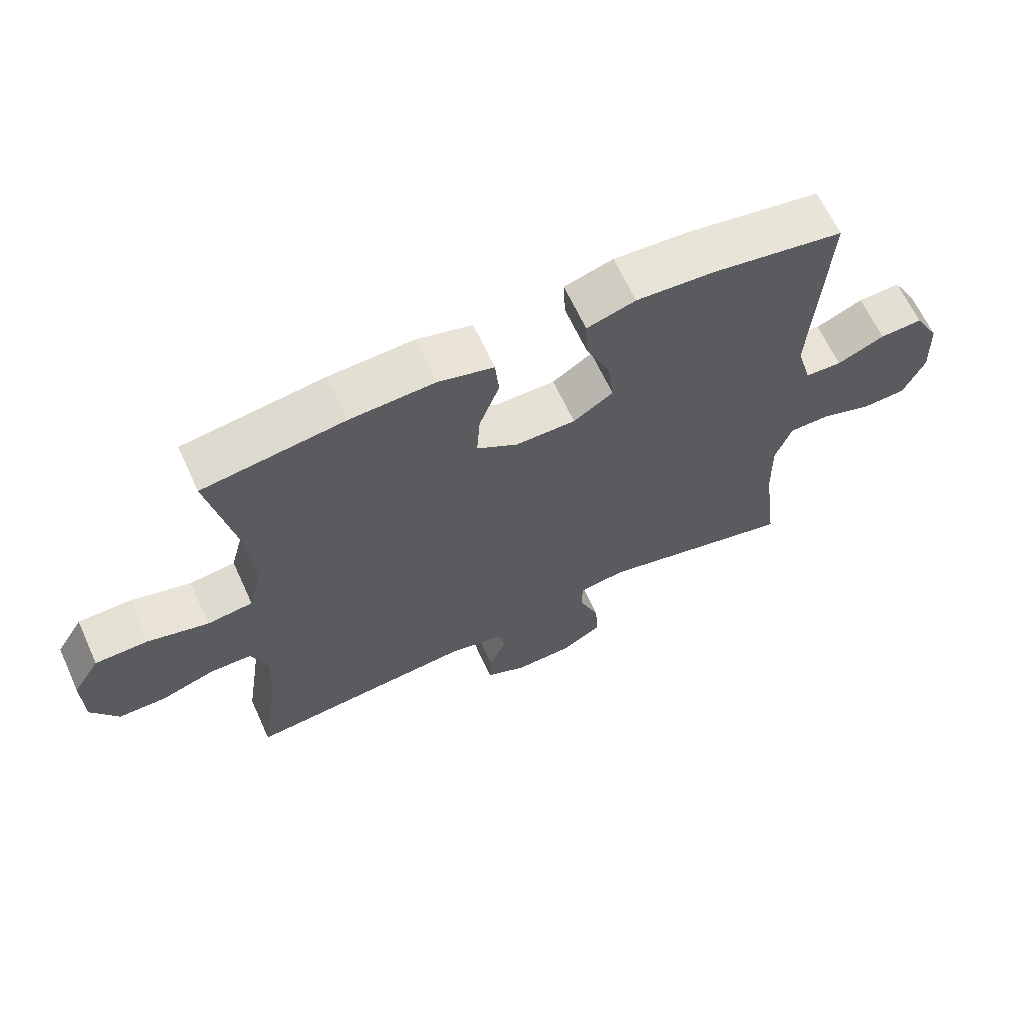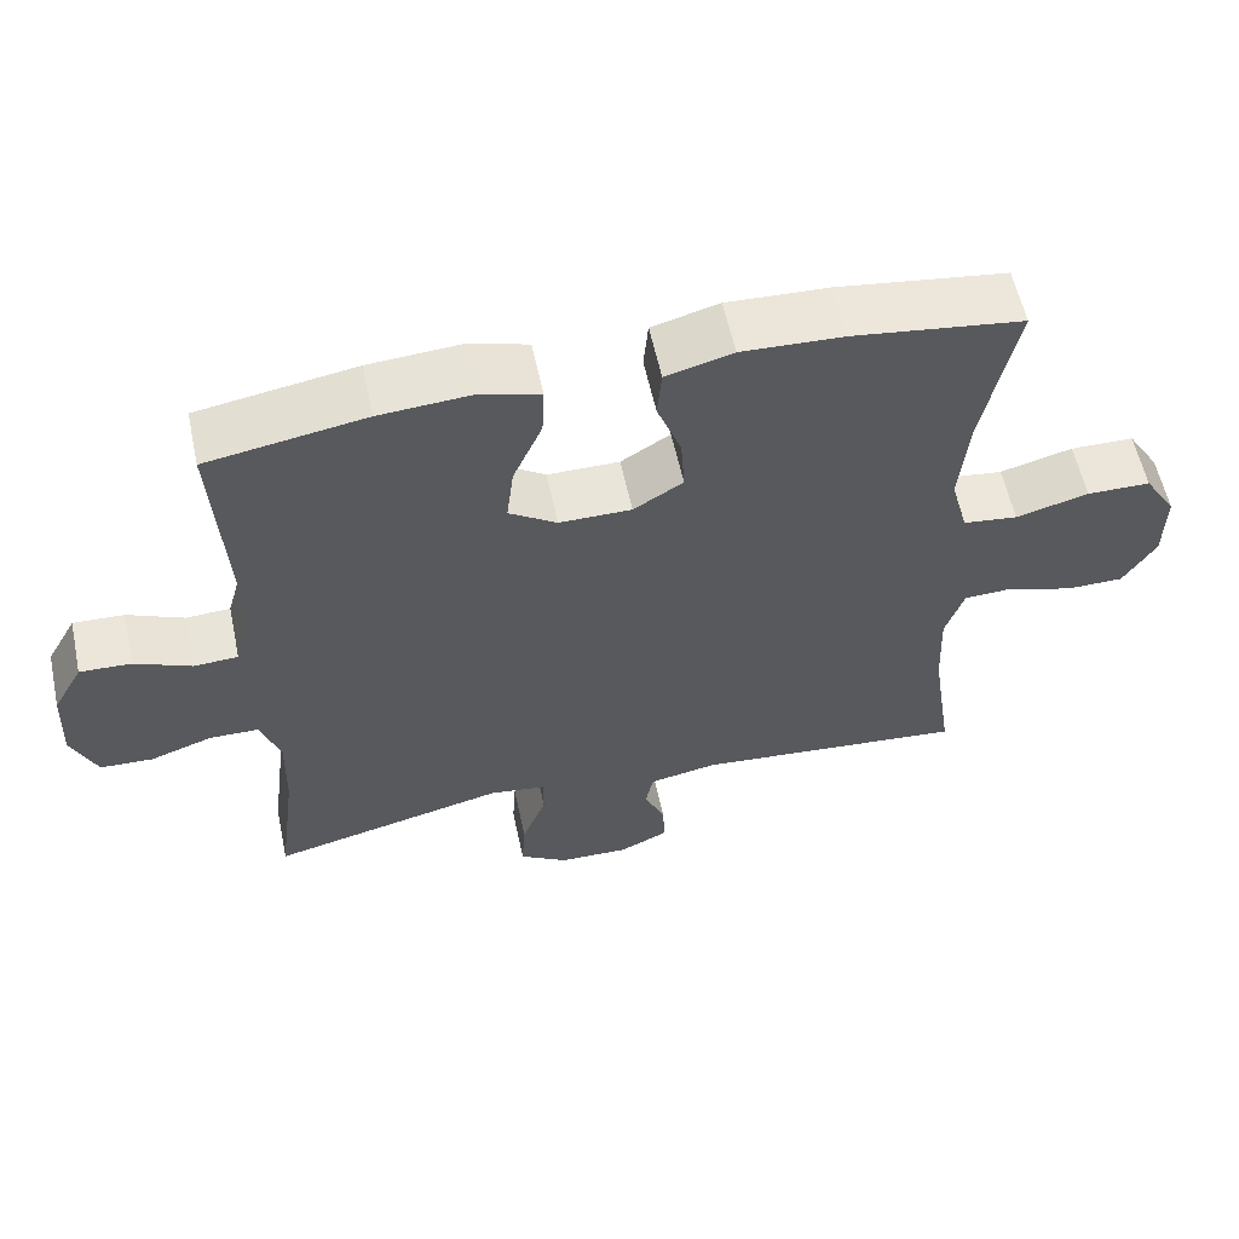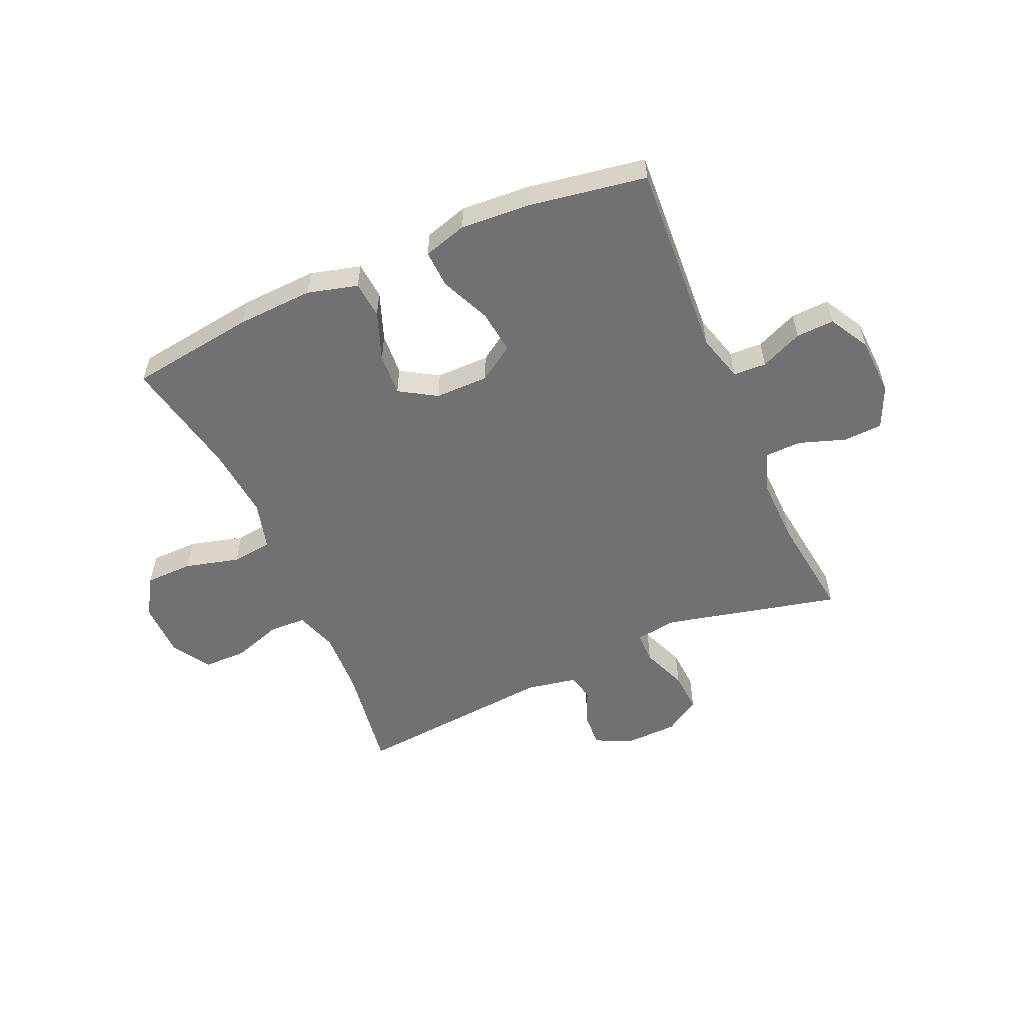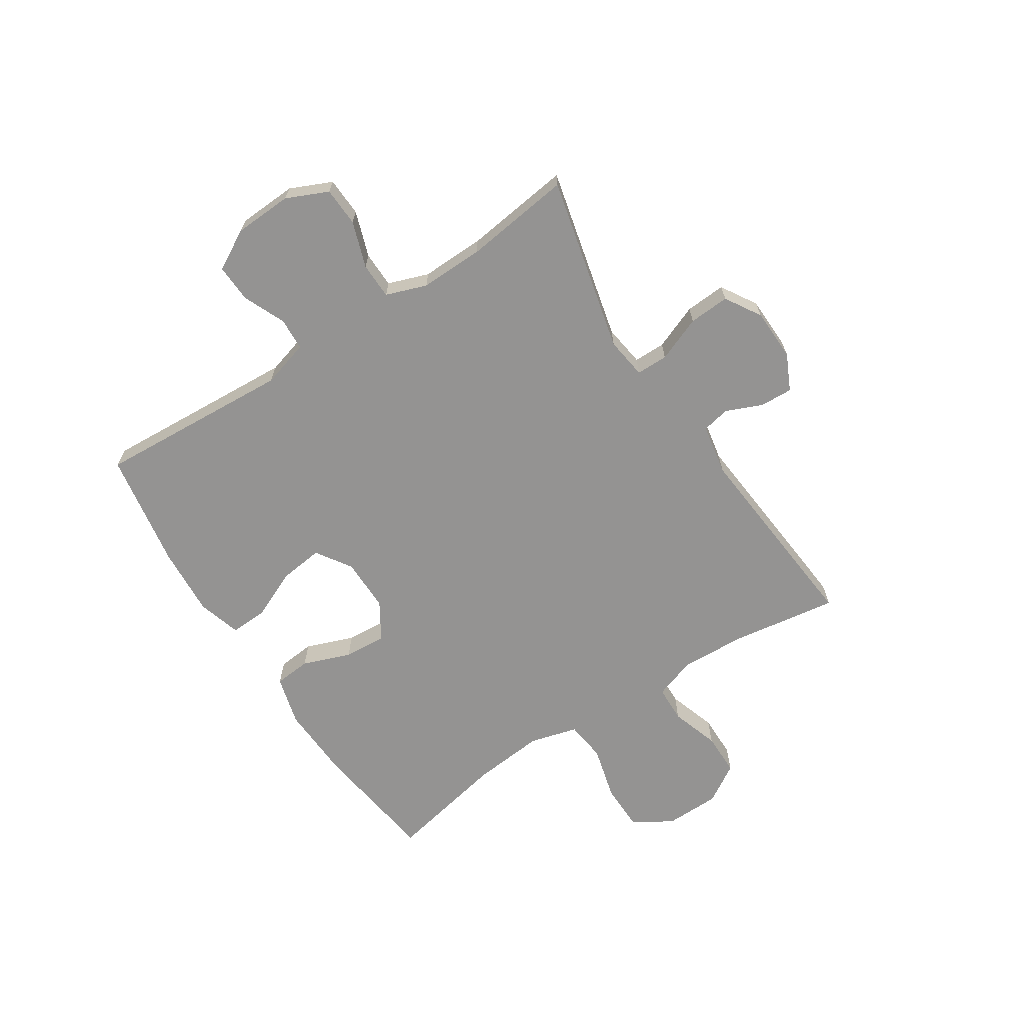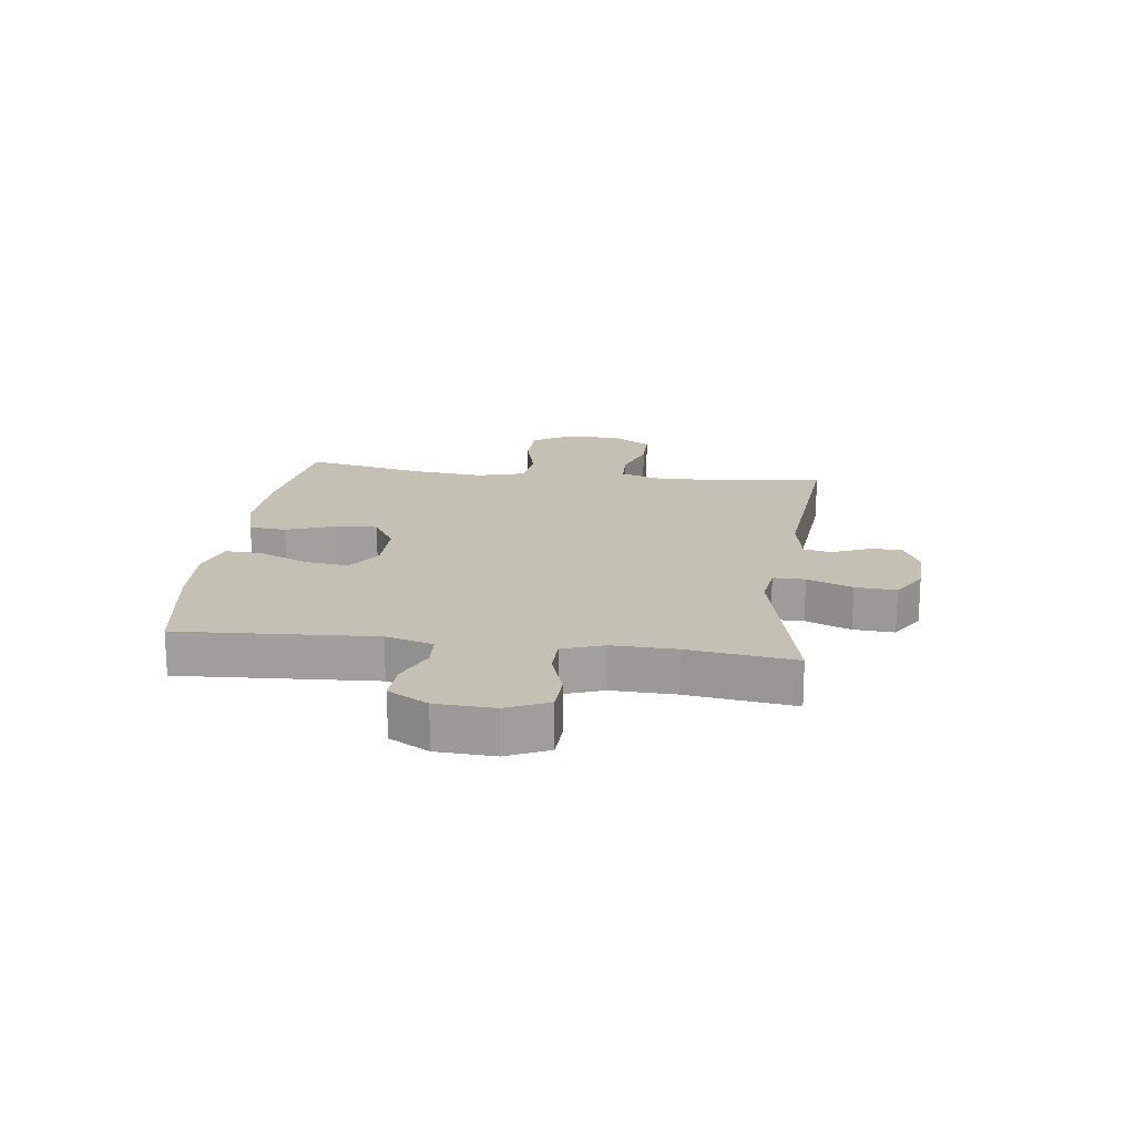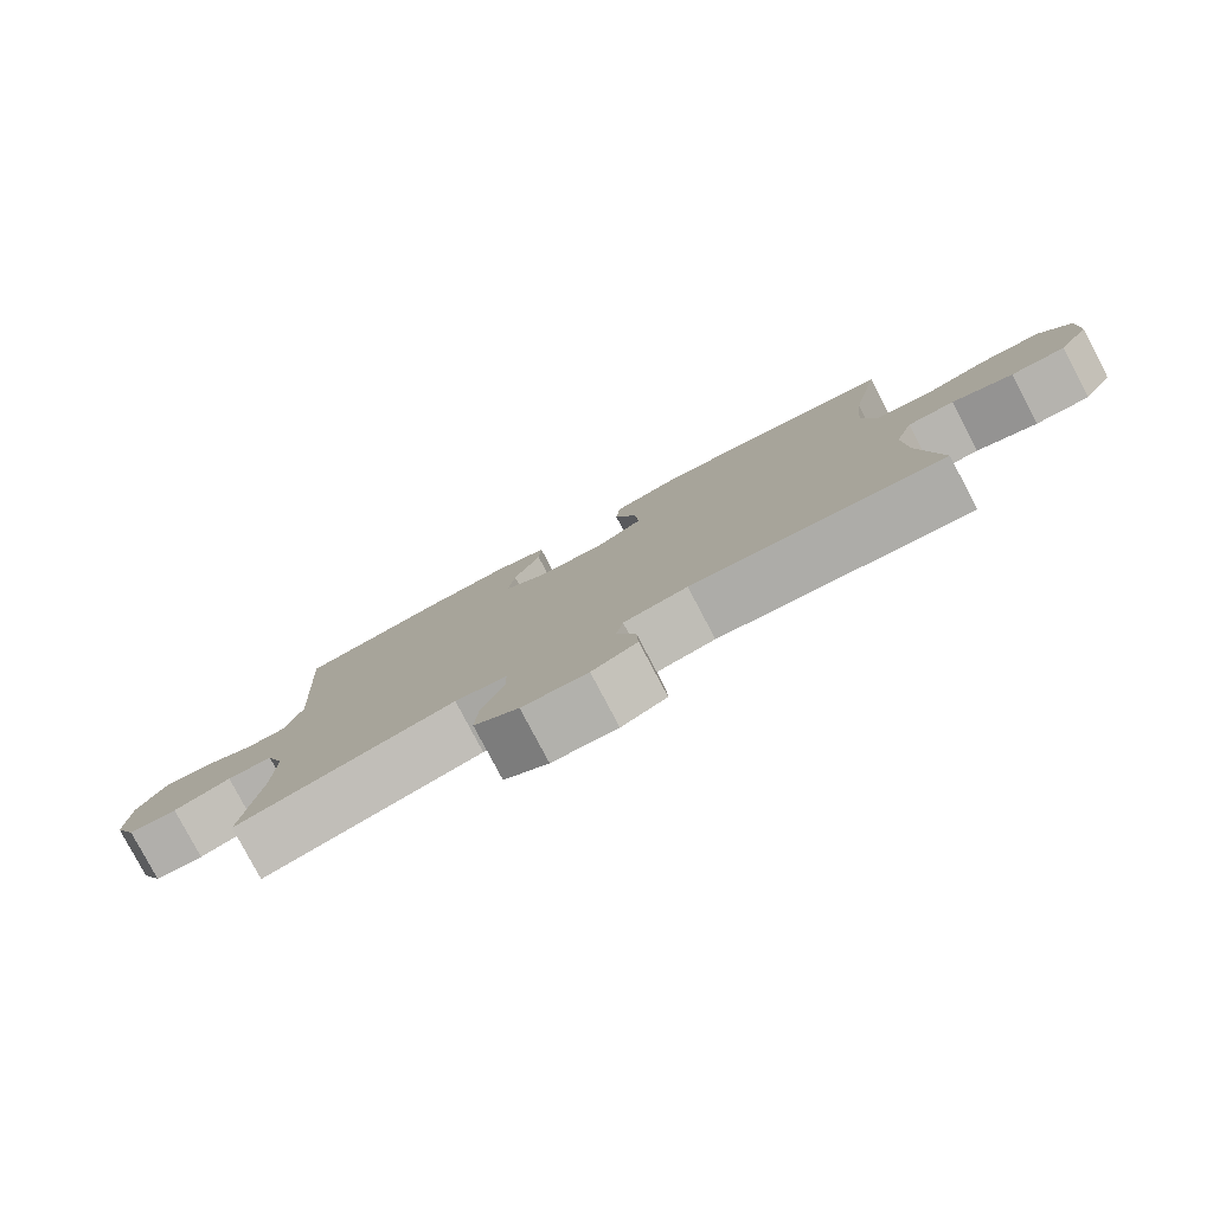
<metadata>
{"format":"obj","ext":"obj","renderer":"f3d","projection":"perspective","resolution":1024,"background":"white","views":[{"elev":64.7,"azim":-24.6,"up":"+Z"},{"elev":58.3,"azim":167.9,"up":"+Z"},{"elev":-55.3,"azim":23.8,"up":"+Y"},{"elev":-66.8,"azim":123.0,"up":"+Y"},{"elev":18.4,"azim":97.4,"up":"+Y"},{"elev":-79.9,"azim":-152.2,"up":"+Z"}]}
</metadata>
<code>
o path9096
v 0.474 0.0375 -0.2932
v 0.4714 0.0375 -0.1796
v 0.4973 0.0375 -0.1069
v 0.562 0.0375 -0.1056
v 0.6439 0.0375 -0.1337
v 0.7135 0.0375 -0.1305
v 0.7469 0.0375 -0.05613
v 0.742 0.0375 0.0476
v 0.7022 0.0375 0.1184
v 0.6345 0.0375 0.1154
v 0.5595 0.0375 0.08276
v 0.5013 0.0375 0.08583
v 0.4773 0.0375 0.17
v 0.4987 0.0375 0.5178
v 0.2895 0.0375 0.5526
v 0.1658 0.0375 0.5609
v 0.08828 0.0375 0.5378
v 0.09142 0.0375 0.471
v 0.1302 0.0375 0.383
v 0.1398 0.0375 0.3054
v 0.07644 0.0375 0.264
v -0.01901 0.0375 0.2637
v -0.08459 0.0375 0.3042
v -0.07951 0.0375 0.3798
v -0.04754 0.0375 0.4656
v -0.05364 0.0375 0.5313
v -0.1425 0.0375 0.5553
v -0.2776 0.0375 0.549
v -0.503 0.0375 0.5178
v -0.4597 0.0375 0.3053
v -0.4476 0.0375 0.1772
v -0.4707 0.0375 0.0918
v -0.5433 0.0375 0.08286
v -0.6397 0.0375 0.1083
v -0.7241 0.0375 0.1071
v -0.7672 0.0375 0.03803
v -0.7657 0.0375 -0.06022
v -0.7228 0.0375 -0.1291
v -0.646 0.0375 -0.1295
v -0.5601 0.0375 -0.1012
v -0.4942 0.0375 -0.1034
v -0.4694 0.0375 -0.1773
v -0.4742 0.0375 -0.2919
v -0.503 0.0375 -0.4841
v -0.1438 0.0375 -0.4515
v -0.05313 0.0375 -0.4684
v -0.0428 0.0375 -0.5178
v -0.07011 0.0375 -0.5831
v -0.07268 0.0375 -0.641
v -0.008251 0.0375 -0.6718
v 0.08498 0.0375 -0.6691
v 0.1487 0.0375 -0.6301
v 0.1443 0.0375 -0.5574
v 0.1121 0.0375 -0.477
v 0.1123 0.0375 -0.4204
v 0.1865 0.0375 -0.41
v 0.4987 0.0375 -0.4841
v 0.474 -0.0375 -0.2932
v 0.4714 -0.0375 -0.1796
v 0.4973 -0.0375 -0.1069
v 0.562 -0.0375 -0.1056
v 0.6439 -0.0375 -0.1337
v 0.7135 -0.0375 -0.1305
v 0.7469 -0.0375 -0.05613
v 0.742 -0.0375 0.0476
v 0.7022 -0.0375 0.1184
v 0.6345 -0.0375 0.1154
v 0.5595 -0.0375 0.08276
v 0.5013 -0.0375 0.08583
v 0.4773 -0.0375 0.17
v 0.4987 -0.0375 0.5178
v 0.2895 -0.0375 0.5526
v 0.1658 -0.0375 0.5609
v 0.08828 -0.0375 0.5378
v 0.09142 -0.0375 0.471
v 0.1302 -0.0375 0.383
v 0.1398 -0.0375 0.3054
v 0.07644 -0.0375 0.264
v -0.01901 -0.0375 0.2637
v -0.08459 -0.0375 0.3042
v -0.07951 -0.0375 0.3798
v -0.04754 -0.0375 0.4656
v -0.05364 -0.0375 0.5313
v -0.1425 -0.0375 0.5553
v -0.2776 -0.0375 0.549
v -0.503 -0.0375 0.5178
v -0.4597 -0.0375 0.3053
v -0.4476 -0.0375 0.1772
v -0.4707 -0.0375 0.0918
v -0.5433 -0.0375 0.08286
v -0.6397 -0.0375 0.1083
v -0.7241 -0.0375 0.1071
v -0.7672 -0.0375 0.03803
v -0.7657 -0.0375 -0.06022
v -0.7228 -0.0375 -0.1291
v -0.646 -0.0375 -0.1295
v -0.5601 -0.0375 -0.1012
v -0.4942 -0.0375 -0.1034
v -0.4694 -0.0375 -0.1773
v -0.4742 -0.0375 -0.2919
v -0.503 -0.0375 -0.4841
v -0.1438 -0.0375 -0.4515
v -0.05313 -0.0375 -0.4684
v -0.0428 -0.0375 -0.5178
v -0.07011 -0.0375 -0.5831
v -0.07268 -0.0375 -0.641
v -0.008251 -0.0375 -0.6718
v 0.08498 -0.0375 -0.6691
v 0.1487 -0.0375 -0.6301
v 0.1443 -0.0375 -0.5574
v 0.1121 -0.0375 -0.477
v 0.1123 -0.0375 -0.4204
v 0.1865 -0.0375 -0.41
v 0.4987 -0.0375 -0.4841
v 0.7135 0.0375 -0.1305
v 0.7135 0.0375 -0.1305
v 0.7469 0.0375 -0.05613
v 0.742 0.0375 0.0476
v 0.7022 0.0375 0.1184
v 0.7022 0.0375 0.1184
v 0.6439 0.0375 -0.1337
v 0.6345 0.0375 0.1154
v 0.562 0.0375 -0.1056
v 0.5595 0.0375 0.08276
v 0.4973 0.0375 -0.1069
v 0.4973 0.0375 -0.1069
v 0.5013 0.0375 0.08583
v 0.5013 0.0375 0.08583
v 0.4773 0.0375 0.17
v 0.4714 0.0375 -0.1796
v 0.4987 0.0375 -0.4841
v 0.4987 0.0375 -0.4841
v 0.474 0.0375 -0.2932
v 0.4987 0.0375 0.5178
v 0.4987 0.0375 0.5178
v 0.2895 0.0375 0.5526
v 0.1865 0.0375 -0.41
v 0.1658 0.0375 0.5609
v 0.1123 0.0375 -0.4204
v 0.1123 0.0375 -0.4204
v 0.1302 0.0375 0.383
v 0.1398 0.0375 0.3054
v 0.1398 0.0375 0.3054
v 0.08828 0.0375 0.5378
v 0.08828 0.0375 0.5378
v 0.08498 0.0375 -0.6691
v 0.1487 0.0375 -0.6301
v 0.1487 0.0375 -0.6301
v 0.1443 0.0375 -0.5574
v 0.1121 0.0375 -0.477
v 0.07644 0.0375 0.264
v 0.09142 0.0375 0.471
v -0.008251 0.0375 -0.6718
v -0.01901 0.0375 0.2637
v -0.07268 0.0375 -0.641
v -0.07268 0.0375 -0.641
v -0.08459 0.0375 0.3042
v -0.08459 0.0375 0.3042
v -0.07011 0.0375 -0.5831
v -0.0428 0.0375 -0.5178
v -0.05313 0.0375 -0.4684
v -0.05313 0.0375 -0.4684
v -0.07951 0.0375 0.3798
v -0.04754 0.0375 0.4656
v -0.05364 0.0375 0.5313
v -0.05364 0.0375 0.5313
v -0.1438 0.0375 -0.4515
v -0.1425 0.0375 0.5553
v -0.2776 0.0375 0.549
v -0.503 0.0375 -0.4841
v -0.503 0.0375 -0.4841
v -0.4742 0.0375 -0.2919
v -0.4694 0.0375 -0.1773
v -0.4476 0.0375 0.1772
v -0.4707 0.0375 0.0918
v -0.4707 0.0375 0.0918
v -0.4597 0.0375 0.3053
v -0.4942 0.0375 -0.1034
v -0.4942 0.0375 -0.1034
v -0.5433 0.0375 0.08286
v -0.503 0.0375 0.5178
v -0.503 0.0375 0.5178
v -0.5601 0.0375 -0.1012
v -0.6397 0.0375 0.1083
v -0.646 0.0375 -0.1295
v -0.7241 0.0375 0.1071
v -0.7228 0.0375 -0.1291
v -0.7657 0.0375 -0.06022
v -0.7672 0.0375 0.03803
v 0.7135 -0.0375 -0.1305
v 0.7135 -0.0375 -0.1305
v 0.7469 -0.0375 -0.05613
v 0.742 -0.0375 0.0476
v 0.7022 -0.0375 0.1184
v 0.7022 -0.0375 0.1184
v 0.6439 -0.0375 -0.1337
v 0.6345 -0.0375 0.1154
v 0.562 -0.0375 -0.1056
v 0.5595 -0.0375 0.08276
v 0.4973 -0.0375 -0.1069
v 0.4973 -0.0375 -0.1069
v 0.5013 -0.0375 0.08583
v 0.5013 -0.0375 0.08583
v 0.4773 -0.0375 0.17
v 0.4714 -0.0375 -0.1796
v 0.4987 -0.0375 -0.4841
v 0.4987 -0.0375 -0.4841
v 0.474 -0.0375 -0.2932
v 0.4987 -0.0375 0.5178
v 0.4987 -0.0375 0.5178
v 0.2895 -0.0375 0.5526
v 0.1865 -0.0375 -0.41
v 0.1658 -0.0375 0.5609
v 0.1123 -0.0375 -0.4204
v 0.1123 -0.0375 -0.4204
v 0.1302 -0.0375 0.383
v 0.1398 -0.0375 0.3054
v 0.1398 -0.0375 0.3054
v 0.08828 -0.0375 0.5378
v 0.08828 -0.0375 0.5378
v 0.08498 -0.0375 -0.6691
v 0.1487 -0.0375 -0.6301
v 0.1487 -0.0375 -0.6301
v 0.1443 -0.0375 -0.5574
v 0.1121 -0.0375 -0.477
v 0.07644 -0.0375 0.264
v 0.09142 -0.0375 0.471
v -0.008251 -0.0375 -0.6718
v -0.01901 -0.0375 0.2637
v -0.07268 -0.0375 -0.641
v -0.07268 -0.0375 -0.641
v -0.08459 -0.0375 0.3042
v -0.08459 -0.0375 0.3042
v -0.07011 -0.0375 -0.5831
v -0.0428 -0.0375 -0.5178
v -0.05313 -0.0375 -0.4684
v -0.05313 -0.0375 -0.4684
v -0.07951 -0.0375 0.3798
v -0.04754 -0.0375 0.4656
v -0.05364 -0.0375 0.5313
v -0.05364 -0.0375 0.5313
v -0.1438 -0.0375 -0.4515
v -0.1425 -0.0375 0.5553
v -0.2776 -0.0375 0.549
v -0.503 -0.0375 -0.4841
v -0.503 -0.0375 -0.4841
v -0.4742 -0.0375 -0.2919
v -0.4694 -0.0375 -0.1773
v -0.4476 -0.0375 0.1772
v -0.4707 -0.0375 0.0918
v -0.4707 -0.0375 0.0918
v -0.4597 -0.0375 0.3053
v -0.4942 -0.0375 -0.1034
v -0.4942 -0.0375 -0.1034
v -0.5433 -0.0375 0.08286
v -0.503 -0.0375 0.5178
v -0.503 -0.0375 0.5178
v -0.5601 -0.0375 -0.1012
v -0.6397 -0.0375 0.1083
v -0.646 -0.0375 -0.1295
v -0.7241 -0.0375 0.1071
v -0.7228 -0.0375 -0.1291
v -0.7657 -0.0375 -0.06022
v -0.7672 -0.0375 0.03803
f 253 255 258
f 263 260 259
f 221 235 228
f 199 192 193
f 238 252 232
f 248 250 253
f 259 258 255
f 202 200 199
f 198 192 199
f 232 250 229
f 199 200 198
f 226 200 202
f 226 214 212
f 205 212 208
f 192 196 190
f 211 204 209
f 229 250 248
f 197 193 194
f 217 226 204
f 213 216 211
f 219 227 213
f 211 216 217
f 204 226 202
f 260 263 262
f 229 214 226
f 198 196 192
f 242 247 245
f 229 242 214
f 224 221 222
f 225 235 224
f 226 212 205
f 263 259 264
f 255 253 250
f 228 234 230
f 226 205 200
f 214 242 236
f 225 236 235
f 229 248 242
f 235 234 228
f 261 264 259
f 214 236 225
f 224 235 221
f 249 250 232
f 249 232 252
f 258 259 260
f 244 252 238
f 239 243 238
f 208 212 206
f 256 252 244
f 242 248 247
f 243 244 238
f 211 217 204
f 240 243 239
f 216 213 227
f 199 193 197
f 116 7 64 191
f 7 8 65 64
f 8 120 195 65
f 5 6 63 62
f 9 10 67 66
f 4 5 62 61
f 10 11 68 67
f 126 4 61 201
f 11 128 203 68
f 12 13 70 69
f 2 3 60 59
f 132 1 58 207
f 13 135 210 70
f 1 2 59 58
f 14 15 72 71
f 56 57 114 113
f 15 16 73 72
f 140 56 113 215
f 19 143 218 76
f 16 145 220 73
f 51 148 223 108
f 52 53 110 109
f 53 54 111 110
f 20 21 78 77
f 18 19 76 75
f 17 18 75 74
f 54 55 112 111
f 50 51 108 107
f 21 22 79 78
f 156 50 107 231
f 22 158 233 79
f 48 49 106 105
f 47 48 105 104
f 162 47 104 237
f 24 25 82 81
f 25 166 241 82
f 45 46 103 102
f 26 27 84 83
f 23 24 81 80
f 27 28 85 84
f 171 45 102 246
f 43 44 101 100
f 42 43 100 99
f 31 176 251 88
f 30 31 88 87
f 179 42 99 254
f 32 33 90 89
f 182 30 87 257
f 28 29 86 85
f 40 41 98 97
f 33 34 91 90
f 39 40 97 96
f 34 35 92 91
f 38 39 96 95
f 37 38 95 94
f 36 37 94 93
f 35 36 93 92
f 178 183 180
f 188 184 185
f 146 153 160
f 124 118 117
f 163 157 177
f 173 178 175
f 184 180 183
f 127 124 125
f 123 124 117
f 157 154 175
f 124 123 125
f 151 127 125
f 151 137 139
f 130 133 137
f 117 115 121
f 136 134 129
f 154 173 175
f 122 119 118
f 142 129 151
f 138 136 141
f 144 138 152
f 136 142 141
f 129 127 151
f 185 187 188
f 154 151 139
f 123 117 121
f 167 170 172
f 154 139 167
f 149 147 146
f 150 149 160
f 151 130 137
f 188 189 184
f 180 175 178
f 153 155 159
f 151 125 130
f 139 161 167
f 150 160 161
f 154 167 173
f 160 153 159
f 186 184 189
f 139 150 161
f 149 146 160
f 174 157 175
f 174 177 157
f 183 185 184
f 169 163 177
f 164 163 168
f 133 131 137
f 181 169 177
f 167 172 173
f 168 163 169
f 136 129 142
f 165 164 168
f 141 152 138
f 124 122 118

</code>
